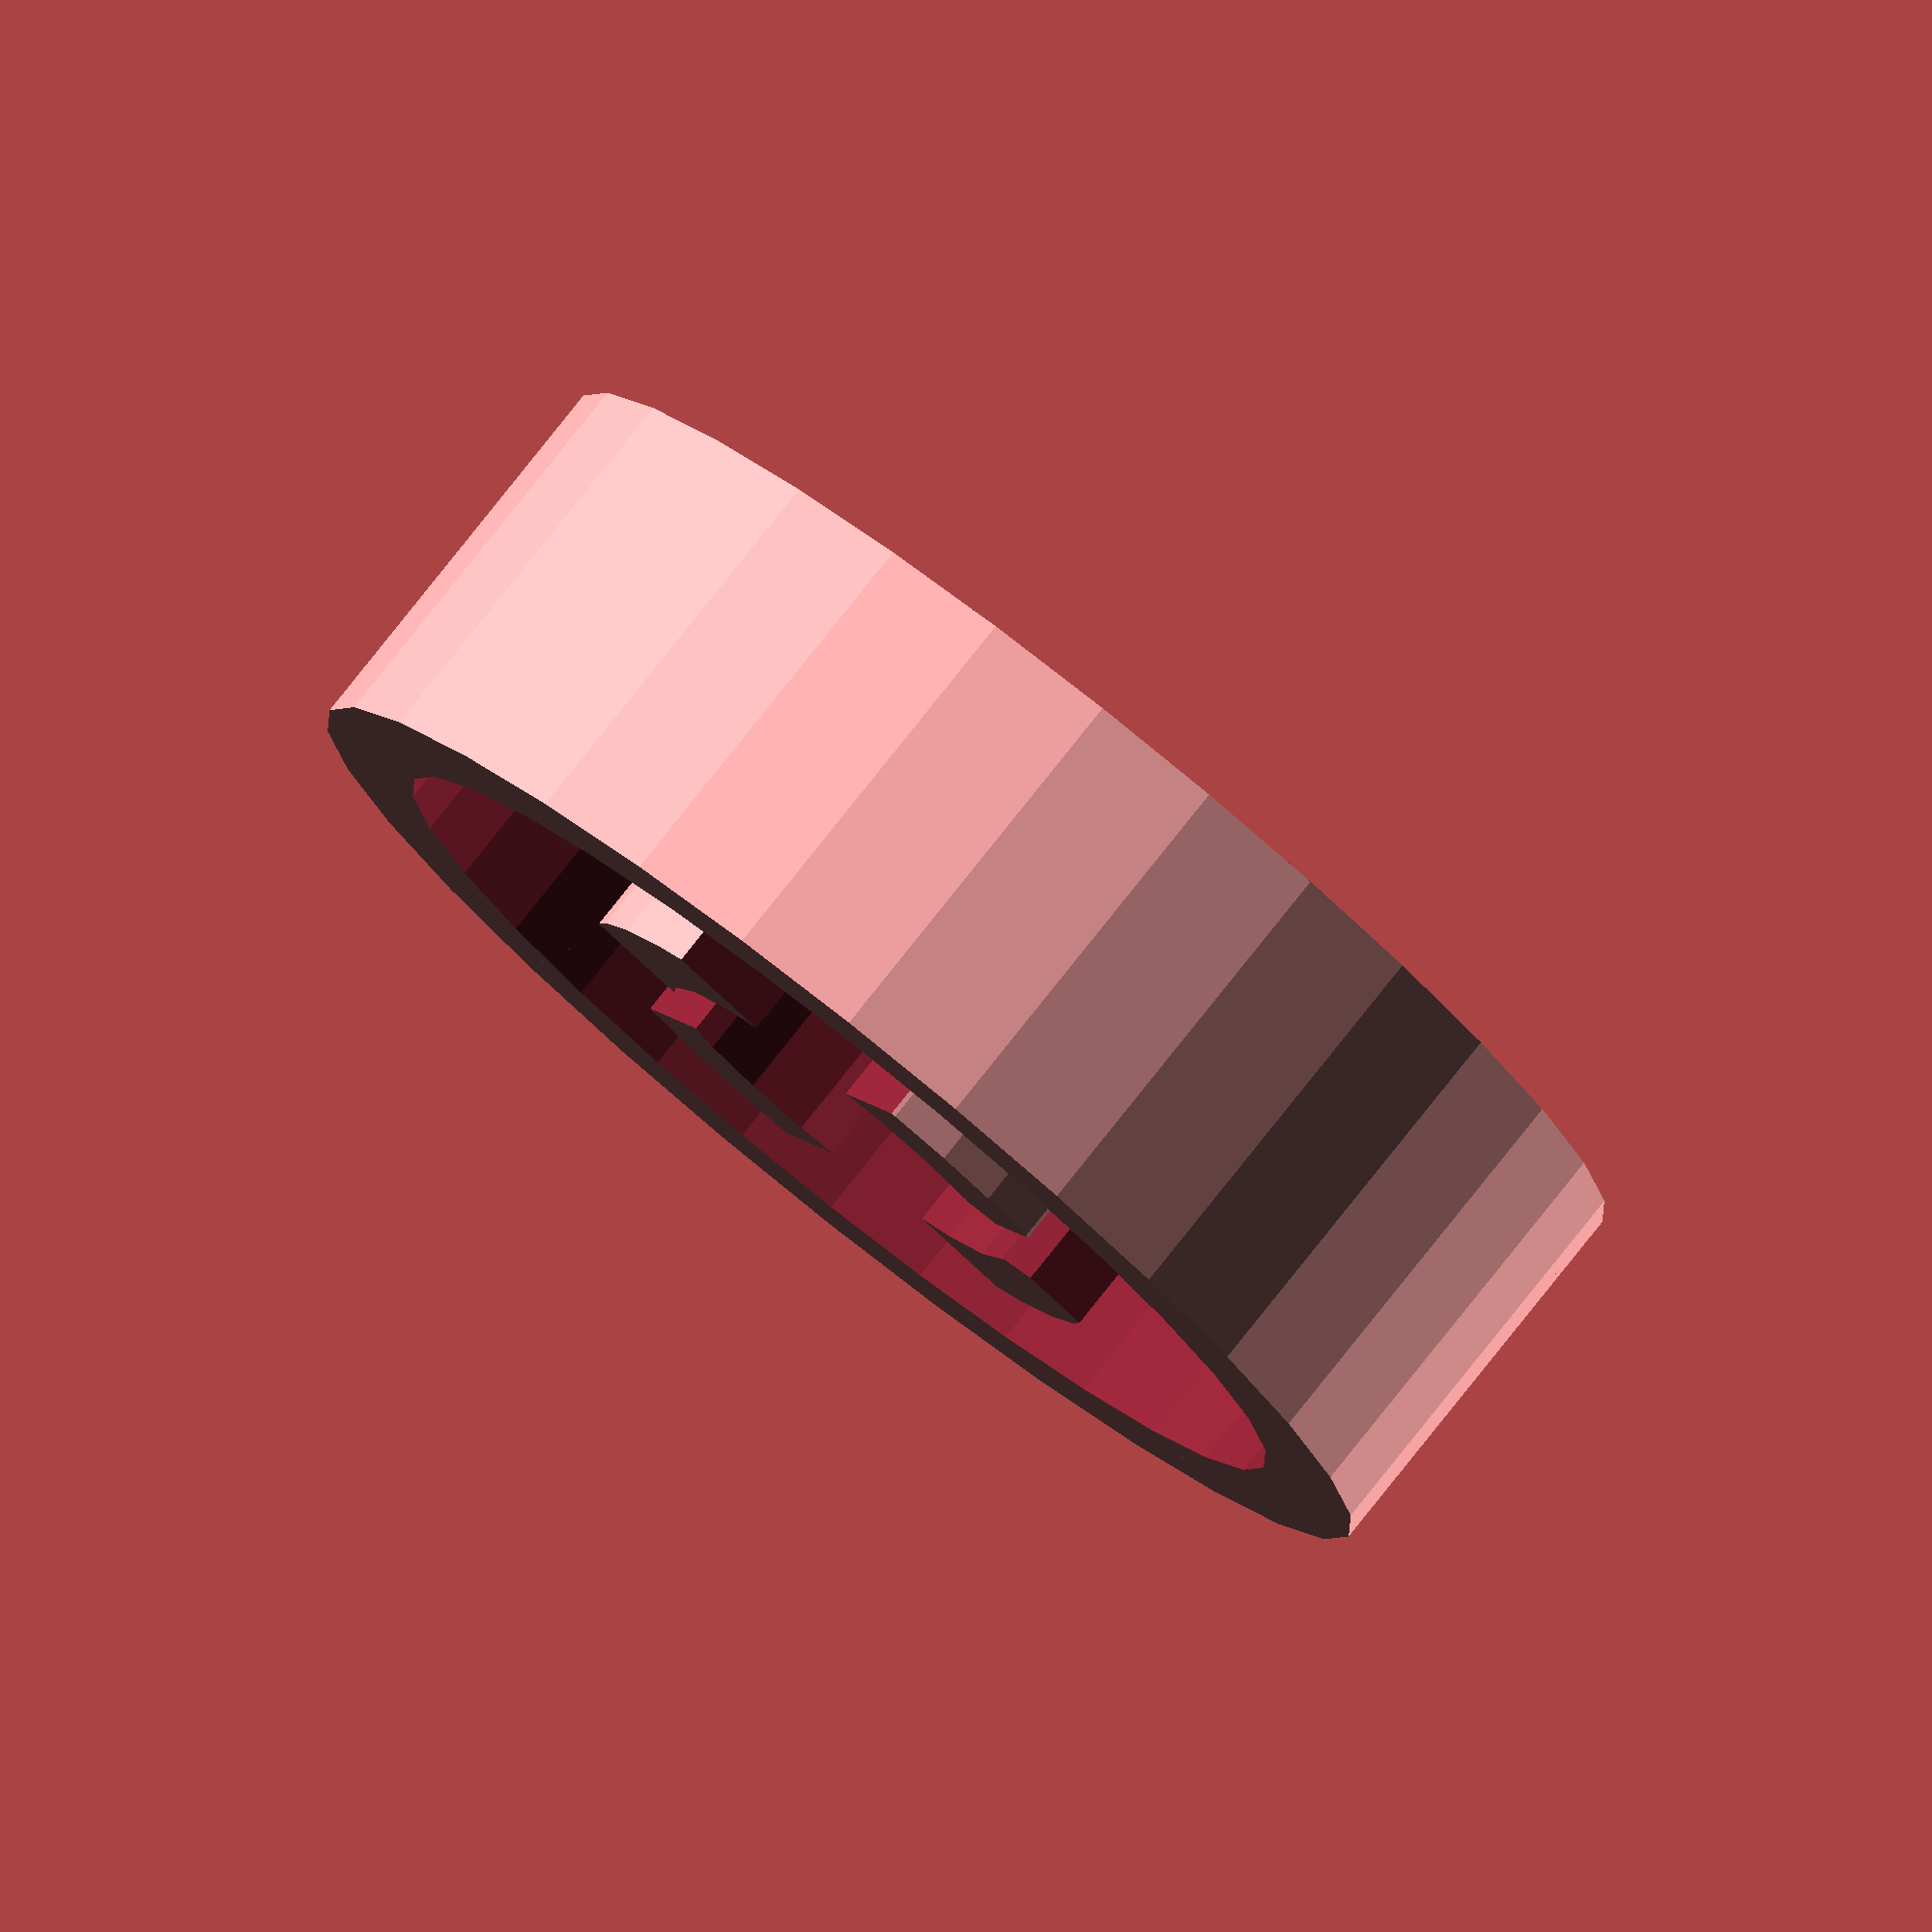
<openscad>
insideradius = 9.3;
outsideradius = 16.1;

// Loose fitting
//insideradius = 9;
//outsideradius = 16.5;
height = 12;
inletradius = 1.5;
filterradius= 2.8;
inducerradius = 1.2;
sampleradius = 1.5;
c0 = 14;
t0 = 10;  // tab spacing
tt = 3;   // tab thickness
i0 = 4;  //inlet spacing

module base(size) {

    difference() {
     cylinder(r=outsideradius+(outsideradius/5),
            h=size,center=true);
     translate([0,0,size/2])
        cylinder(r=outsideradius,h=size,center=true);
    } 
}
module tabs(size) {
    difference() {
     cylinder(r=insideradius,h=size,center=true);
     translate([0,0,size/2])
        cylinder(r=insideradius-tt,h=size,center=true);
     translate([t0,t0,0])
		    cube([c0,c0,height+2],center=true);
     translate([-t0,-t0,0])
		    cube([c0,c0,height+2],center=true);
     translate([-t0,t0,0])
		    cube([c0,c0,height+2],center=true);
     translate([t0,-t0,0])
		    cube([c0,c0,height+2],center=true);
    } 
}
module cap() {
	base(height);
 // rotate([0,0,45])
    tabs(height);
}
module septa() {
     difference() {
        cap();
        translate([i0,i0,0])
			      cylinder(r=inletradius,h=30,center=true,$fn=10);
        translate([-i0,-i0,0])
			      cylinder(r=filterradius,h=30,center=true);
        translate([-i0,i0,0])
			      cylinder(r=inducerradius,h=30,center=true,$fn=8);
        translate([i0,-i0,0])
			      cylinder(r=sampleradius,h=30,center=true,$fn=10);

     }
}
septa();


</openscad>
<views>
elev=279.5 azim=211.1 roll=38.5 proj=o view=solid
</views>
